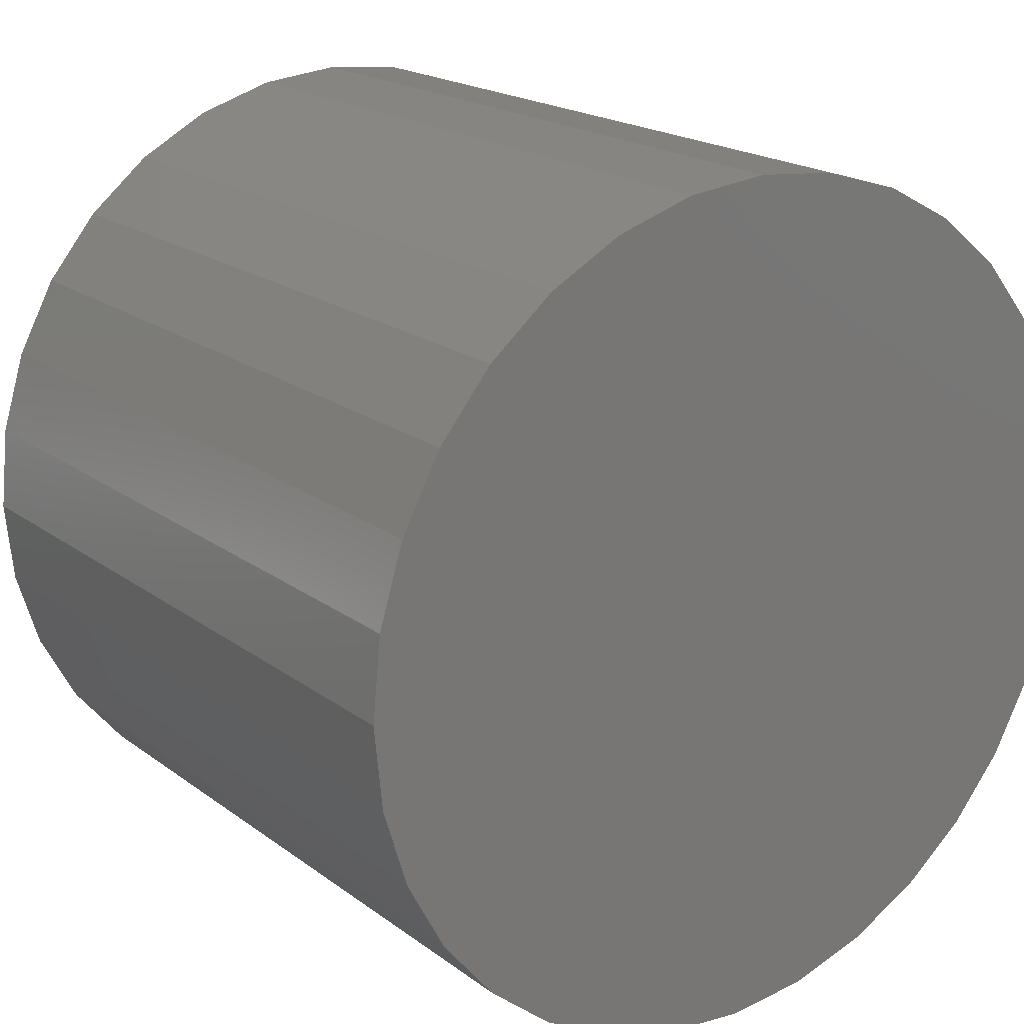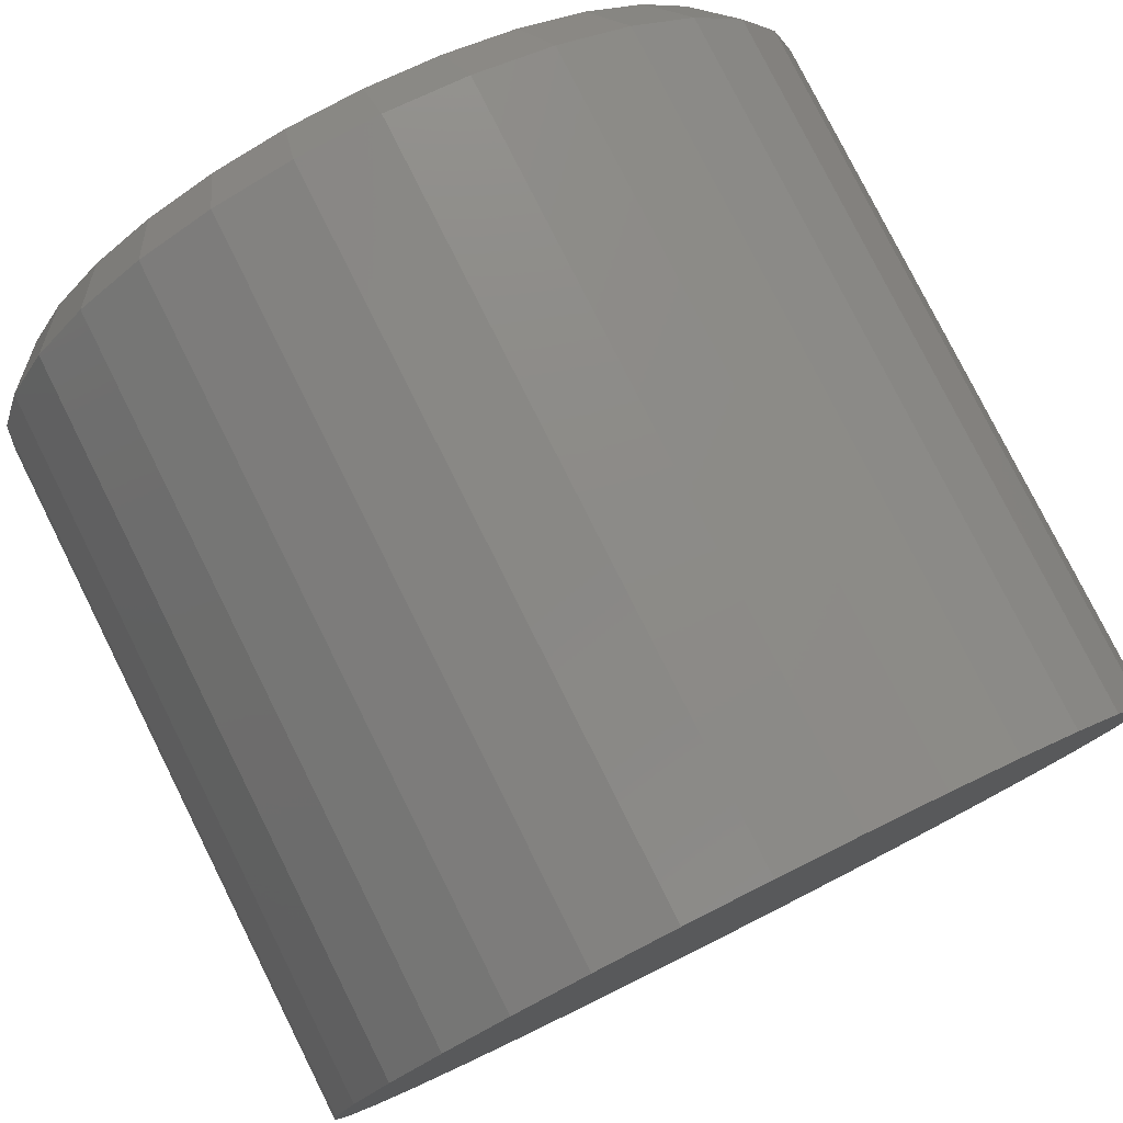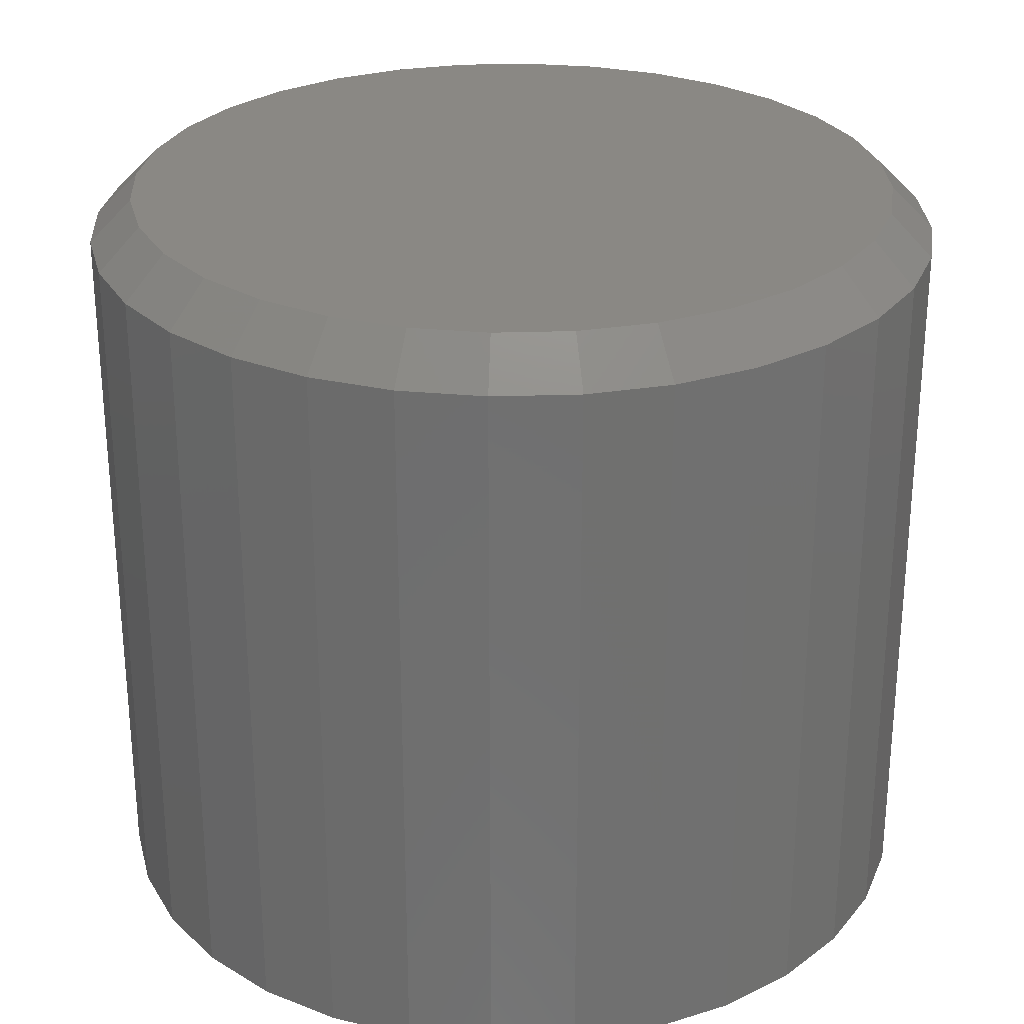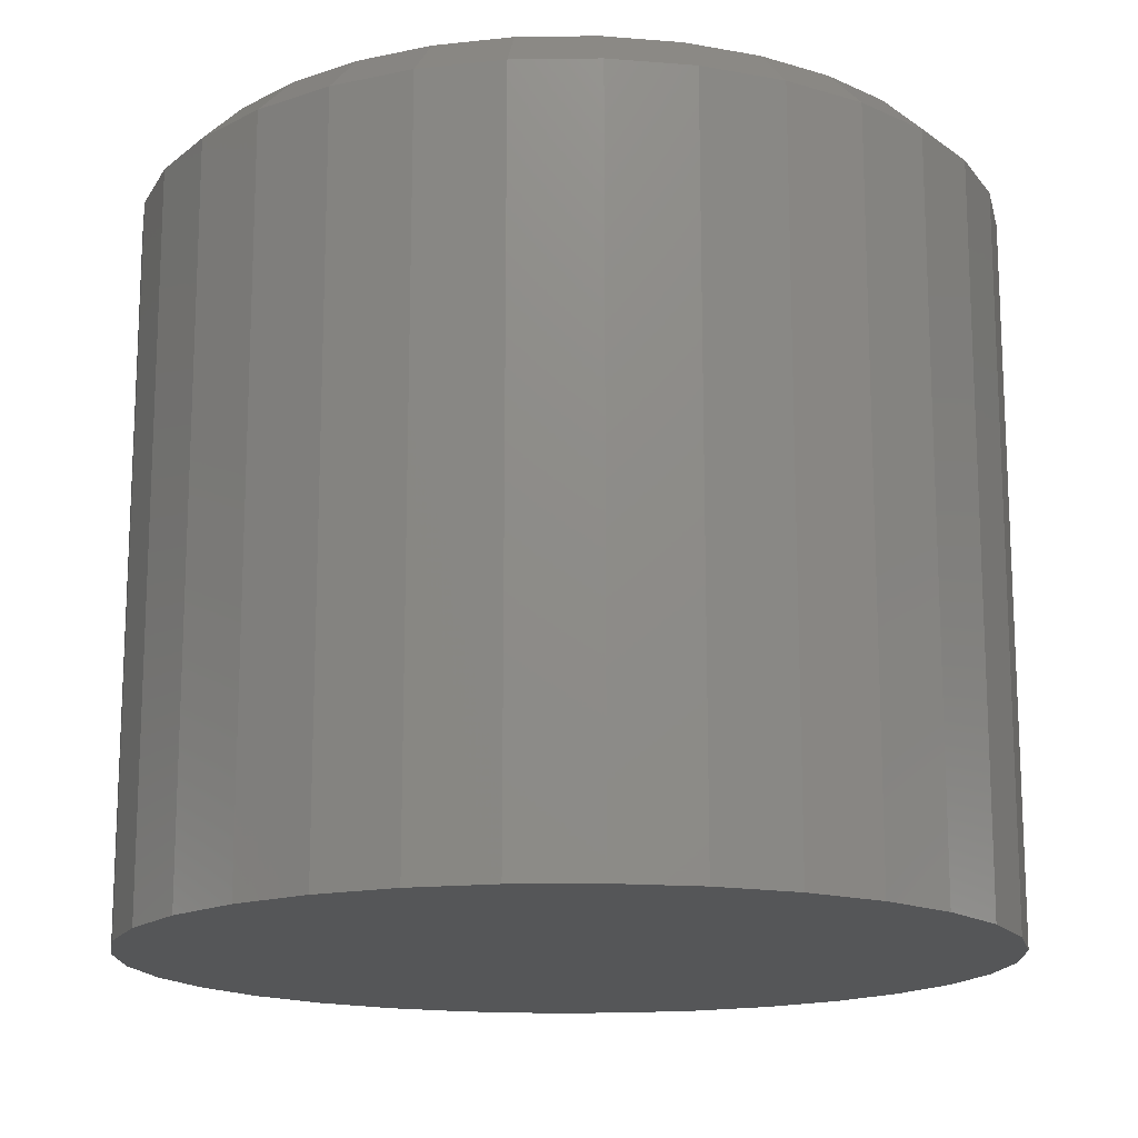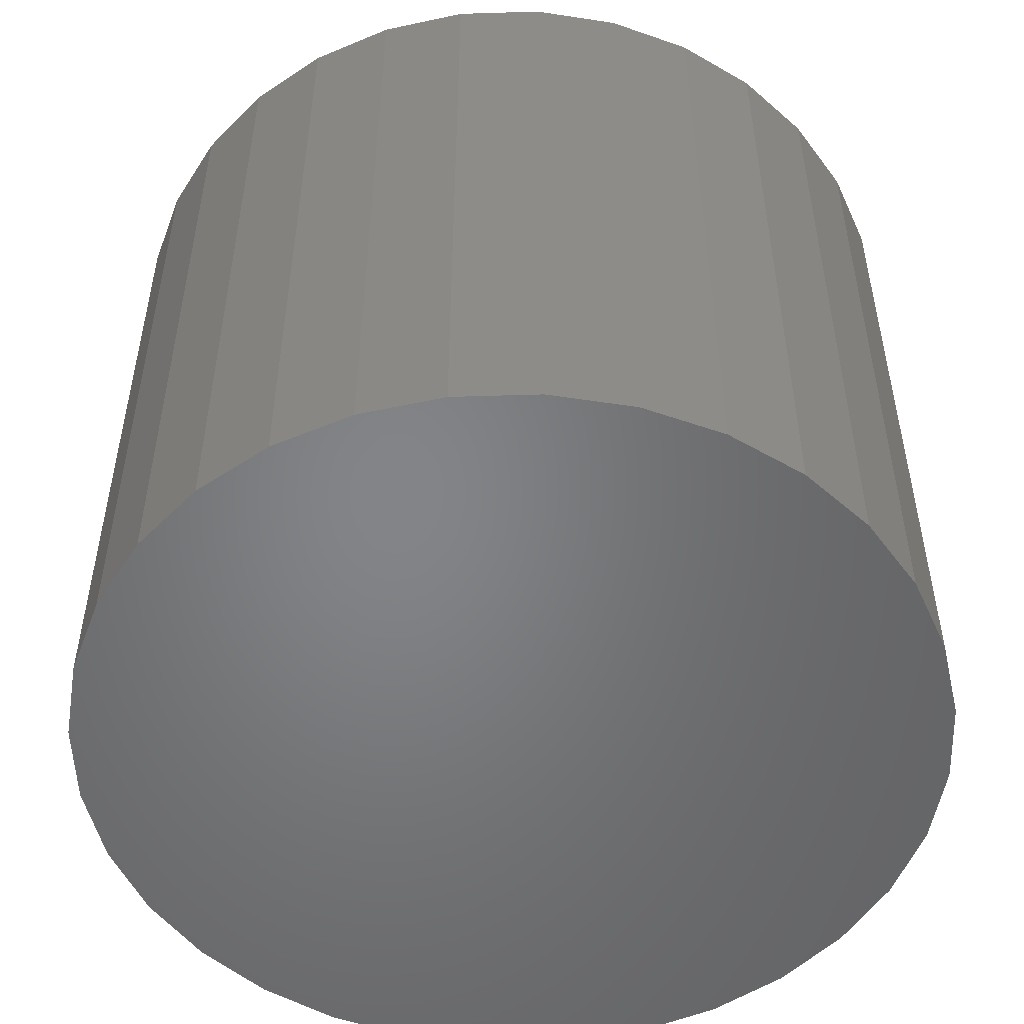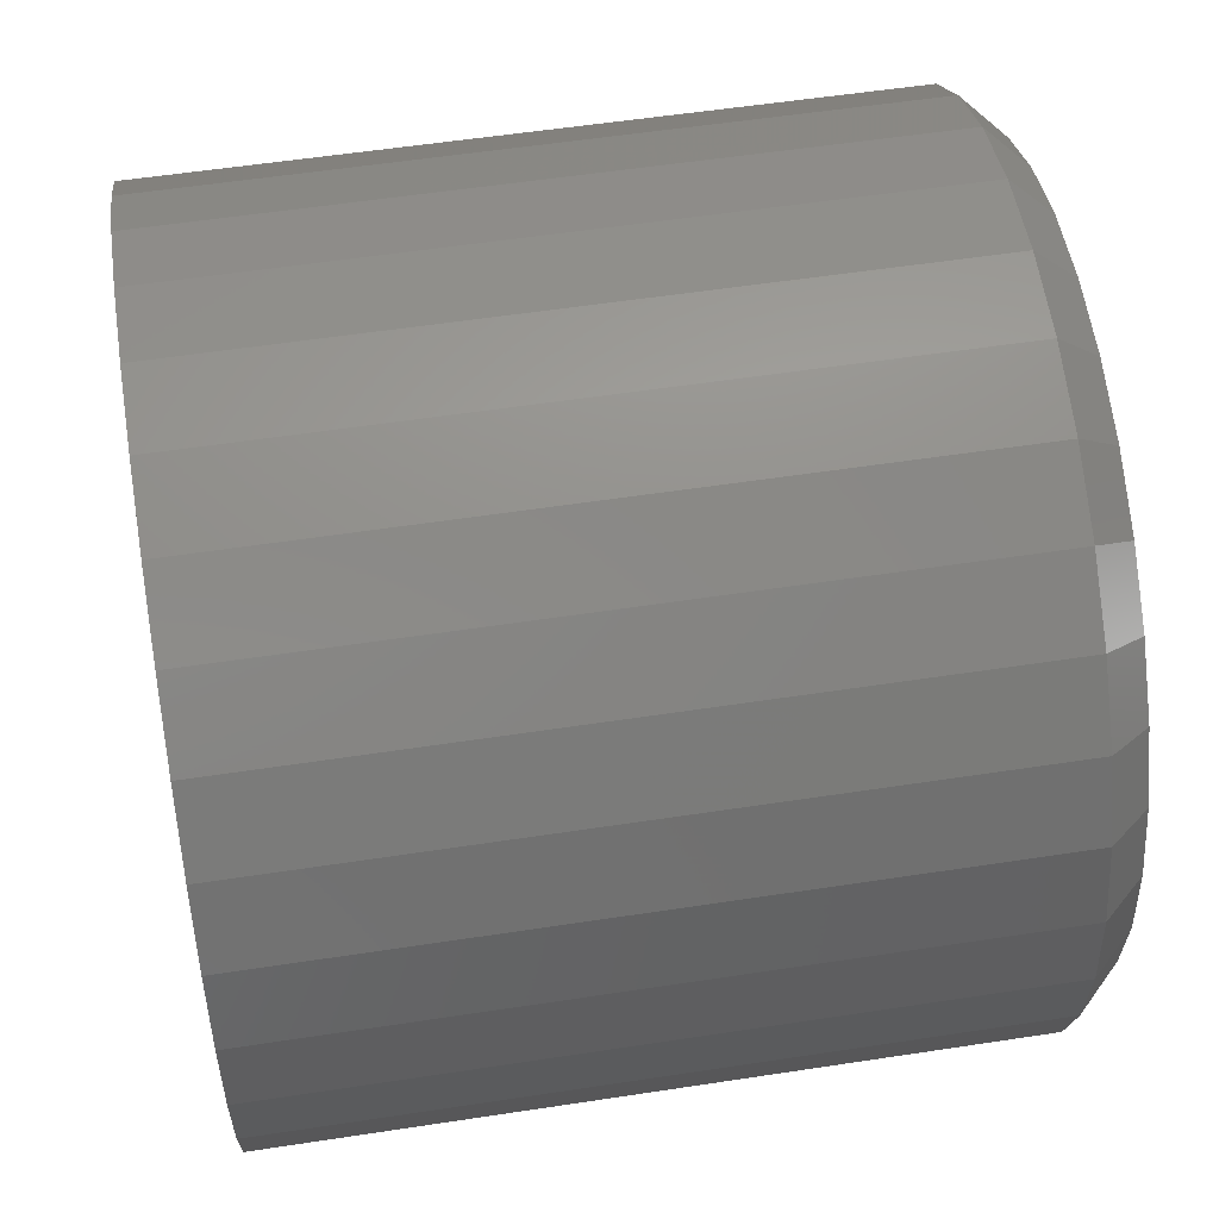
<metadata>
{"format":"stl","ext":"stl","renderer":"f3d","projection":"perspective","resolution":1024,"background":"white","views":[{"elev":19.2,"azim":143.7,"up":"+Y"},{"elev":79.2,"azim":153.4,"up":"+Y"},{"elev":27.7,"azim":-87.2,"up":"+Z"},{"elev":-15.8,"azim":-172.8,"up":"+Z"},{"elev":-52.0,"azim":-15.0,"up":"+Z"},{"elev":56.0,"azim":-99.1,"up":"+Y"}]}
</metadata>
<code>
# stl→obj: 96 verts, 188 faces
v -0.005983 0.06977 0.1406
v 0.02177 0.06977 0.1406
v 0.007895 0.07113 0.1406
v -0.01933 0.06572 0.1406
v 0.03512 0.06572 0.1406
v -0.03163 0.05915 0.1406
v 0.04742 0.05915 0.1406
v -0.04241 0.0503 0.1406
v 0.05819 0.0503 0.1406
v -0.05125 0.03952 0.1406
v 0.06704 0.03952 0.1406
v 0.06704 -0.03952 0.1406
v -0.04241 -0.0503 0.1406
v 0.05819 -0.0503 0.1406
v -0.03163 -0.05915 0.1406
v 0.04742 -0.05915 0.1406
v -0.01933 -0.06572 0.1406
v 0.03512 -0.06572 0.1406
v -0.005983 -0.06977 0.1406
v 0.02177 -0.06977 0.1406
v 0.007895 -0.07113 0.1406
v 0.07361 0.02722 0.1406
v -0.05783 0.02722 0.1406
v 0.07766 0.01388 0.1406
v -0.06187 0.01388 0.1406
v 0.07903 -7.029e-17 0.1406
v -0.06324 -1.257e-17 0.1406
v 0.07766 -0.01388 0.1406
v -0.06187 -0.01388 0.1406
v 0.07361 -0.02722 0.1406
v -0.05783 -0.02722 0.1406
v -0.05125 -0.03952 0.1406
v 0.08684 0 0
v 0.08684 -8.946e-17 0.1328
v 0.08533 -0.0154 0
v 0.08533 -0.0154 0.1328
v 0.08083 -0.03021 0
v 0.08083 -0.03021 0.1328
v 0.07354 -0.04386 0
v 0.07354 -0.04386 0.1328
v 0.06372 -0.05582 0
v 0.06372 -0.05582 0.1328
v 0.05176 -0.06564 0
v 0.05176 -0.06564 0.1328
v 0.03811 -0.07294 0
v 0.03811 -0.07294 0.1328
v 0.0233 -0.07743 0
v 0.0233 -0.07743 0.1328
v 0.007895 -0.07895 0
v 0.007895 -0.07895 0.1328
v -0.007507 -0.07743 0
v -0.007507 -0.07743 0.1328
v -0.02232 -0.07294 0
v -0.02232 -0.07294 0.1328
v -0.03597 -0.06564 0
v -0.03597 -0.06564 0.1328
v -0.04793 -0.05582 0
v -0.04793 -0.05582 0.1328
v -0.05775 -0.04386 0
v -0.05775 -0.04386 0.1328
v -0.06504 -0.03021 0
v -0.06504 -0.03021 0.1328
v -0.06954 -0.0154 0
v -0.06954 -0.0154 0.1328
v -0.07105 9.668e-18 0
v -0.07105 9.668e-18 0.1328
v -0.06954 0.0154 0
v -0.06954 0.0154 0.1328
v -0.06504 0.03021 0
v -0.06504 0.03021 0.1328
v -0.05775 0.04386 0
v -0.05775 0.04386 0.1328
v -0.04793 0.05582 0
v -0.04793 0.05582 0.1328
v -0.03597 0.06564 0
v -0.03597 0.06564 0.1328
v -0.02232 0.07294 0
v -0.02232 0.07294 0.1328
v -0.007507 0.07743 0
v -0.007507 0.07743 0.1328
v 0.007895 0.07895 0
v 0.007895 0.07895 0.1328
v 0.0233 0.07743 0
v 0.0233 0.07743 0.1328
v 0.03811 0.07294 0
v 0.03811 0.07294 0.1328
v 0.05176 0.06564 0
v 0.05176 0.06564 0.1328
v 0.06372 0.05582 0
v 0.06372 0.05582 0.1328
v 0.07354 0.04386 0
v 0.07354 0.04386 0.1328
v 0.08083 0.03021 0
v 0.08083 0.03021 0.1328
v 0.08533 0.0154 0
v 0.08533 0.0154 0.1328
f 1 2 3
f 2 1 4
f 2 4 5
f 5 4 6
f 5 6 7
f 7 6 8
f 7 8 9
f 9 8 10
f 9 10 11
f 12 13 14
f 14 13 15
f 14 15 16
f 16 15 17
f 16 17 18
f 18 17 19
f 18 19 20
f 20 19 21
f 11 10 22
f 22 10 23
f 22 23 24
f 24 23 25
f 24 25 26
f 26 25 27
f 26 27 28
f 28 27 29
f 28 29 30
f 30 29 31
f 30 31 12
f 12 31 32
f 12 32 13
f 33 34 35
f 35 34 36
f 35 36 37
f 37 36 38
f 37 38 39
f 39 38 40
f 39 40 41
f 41 40 42
f 41 42 43
f 43 42 44
f 43 44 45
f 45 44 46
f 45 46 47
f 47 46 48
f 47 48 49
f 49 48 50
f 49 50 51
f 51 50 52
f 51 52 53
f 53 52 54
f 53 54 55
f 55 54 56
f 55 56 57
f 57 56 58
f 57 58 59
f 59 58 60
f 59 60 61
f 61 60 62
f 61 62 63
f 63 62 64
f 63 64 65
f 65 64 66
f 65 66 67
f 67 66 68
f 67 68 69
f 69 68 70
f 69 70 71
f 71 70 72
f 71 72 73
f 73 72 74
f 73 74 75
f 75 74 76
f 75 76 77
f 77 76 78
f 77 78 79
f 79 78 80
f 79 80 81
f 81 80 82
f 81 82 83
f 83 82 84
f 83 84 85
f 85 84 86
f 85 86 87
f 87 86 88
f 87 88 89
f 89 88 90
f 89 90 91
f 91 90 92
f 91 92 93
f 93 92 94
f 93 94 95
f 95 94 96
f 95 96 33
f 33 96 34
f 26 28 34
f 28 36 34
f 66 64 27
f 64 29 27
f 64 62 31
f 29 64 31
f 60 58 32
f 32 62 60
f 31 62 32
f 56 54 17
f 15 56 17
f 15 13 56
f 52 50 19
f 19 54 52
f 17 54 19
f 48 46 18
f 20 48 18
f 20 21 48
f 44 42 16
f 16 46 44
f 18 46 16
f 40 38 30
f 12 40 30
f 12 14 40
f 28 38 36
f 30 38 28
f 13 32 58
f 58 56 13
f 21 19 50
f 50 48 21
f 14 16 42
f 42 40 14
f 27 25 66
f 25 68 66
f 34 96 26
f 96 24 26
f 96 94 22
f 24 96 22
f 92 90 11
f 11 94 92
f 22 94 11
f 88 86 5
f 7 88 5
f 7 9 88
f 84 82 2
f 2 86 84
f 5 86 2
f 80 78 4
f 1 80 4
f 1 3 80
f 76 74 6
f 6 78 76
f 4 78 6
f 72 70 23
f 10 72 23
f 10 8 72
f 25 70 68
f 23 70 25
f 9 11 90
f 90 88 9
f 3 2 82
f 82 80 3
f 8 6 74
f 74 72 8
f 81 83 79
f 77 79 83
f 85 77 83
f 75 77 85
f 87 75 85
f 73 75 87
f 89 73 87
f 43 55 41
f 53 55 43
f 45 53 43
f 51 53 45
f 47 51 45
f 49 51 47
f 55 57 41
f 41 57 59
f 41 59 39
f 39 59 61
f 39 61 37
f 37 61 63
f 37 63 35
f 35 63 65
f 35 65 33
f 33 65 67
f 33 67 95
f 95 67 69
f 95 69 93
f 93 69 71
f 93 71 91
f 91 71 73
f 91 73 89

</code>
